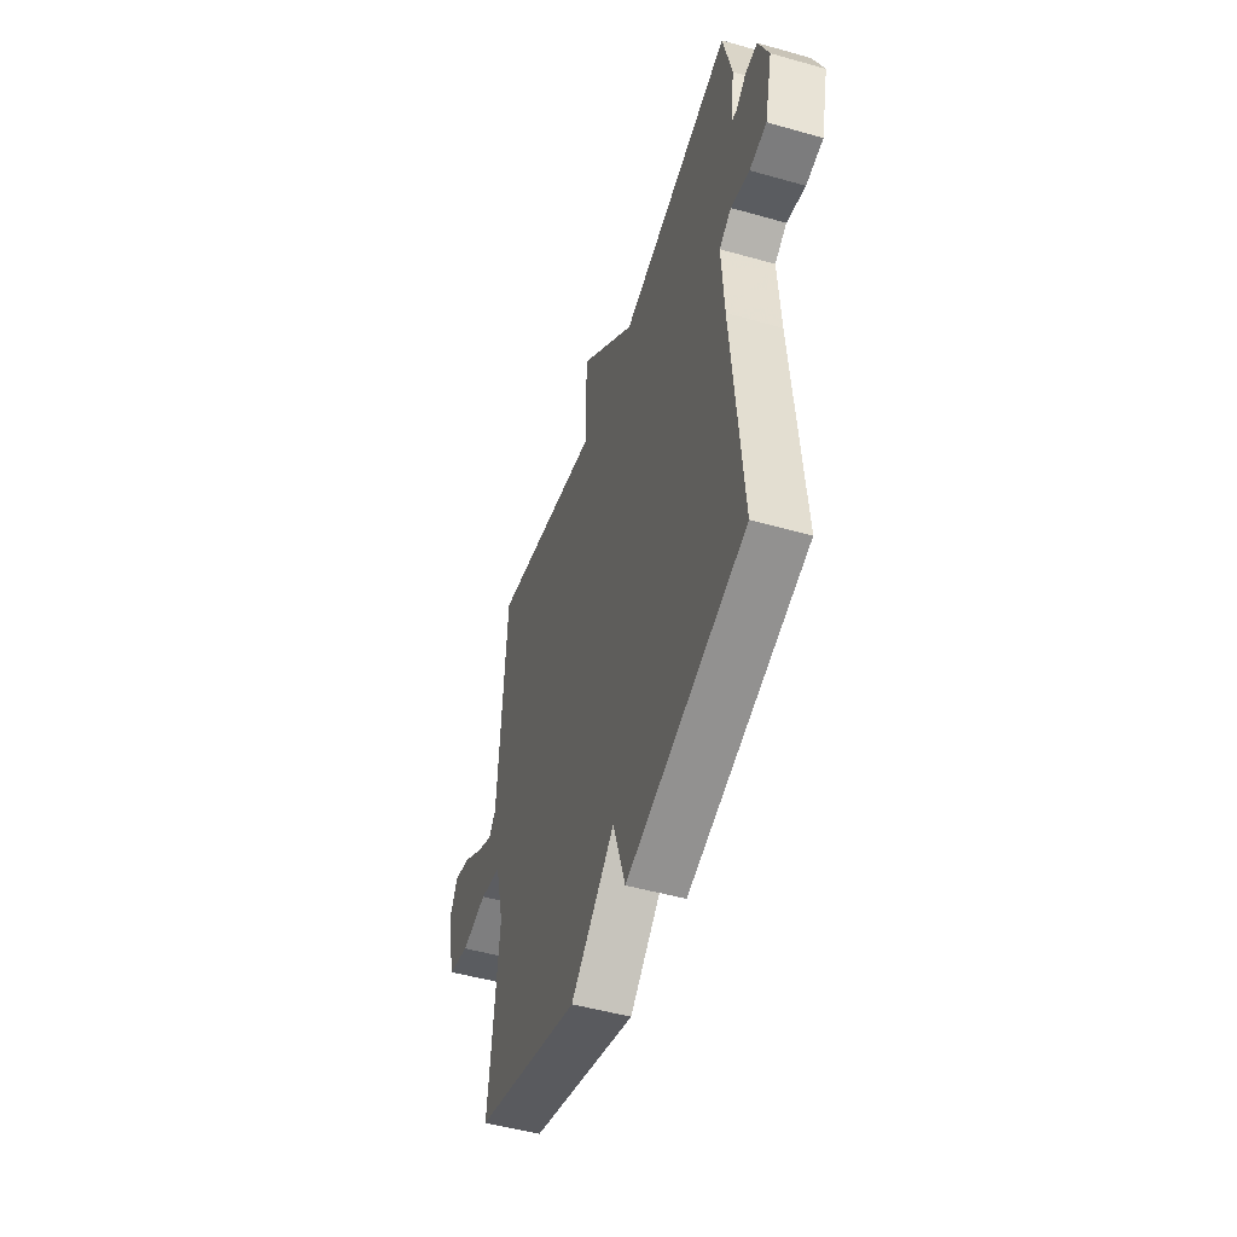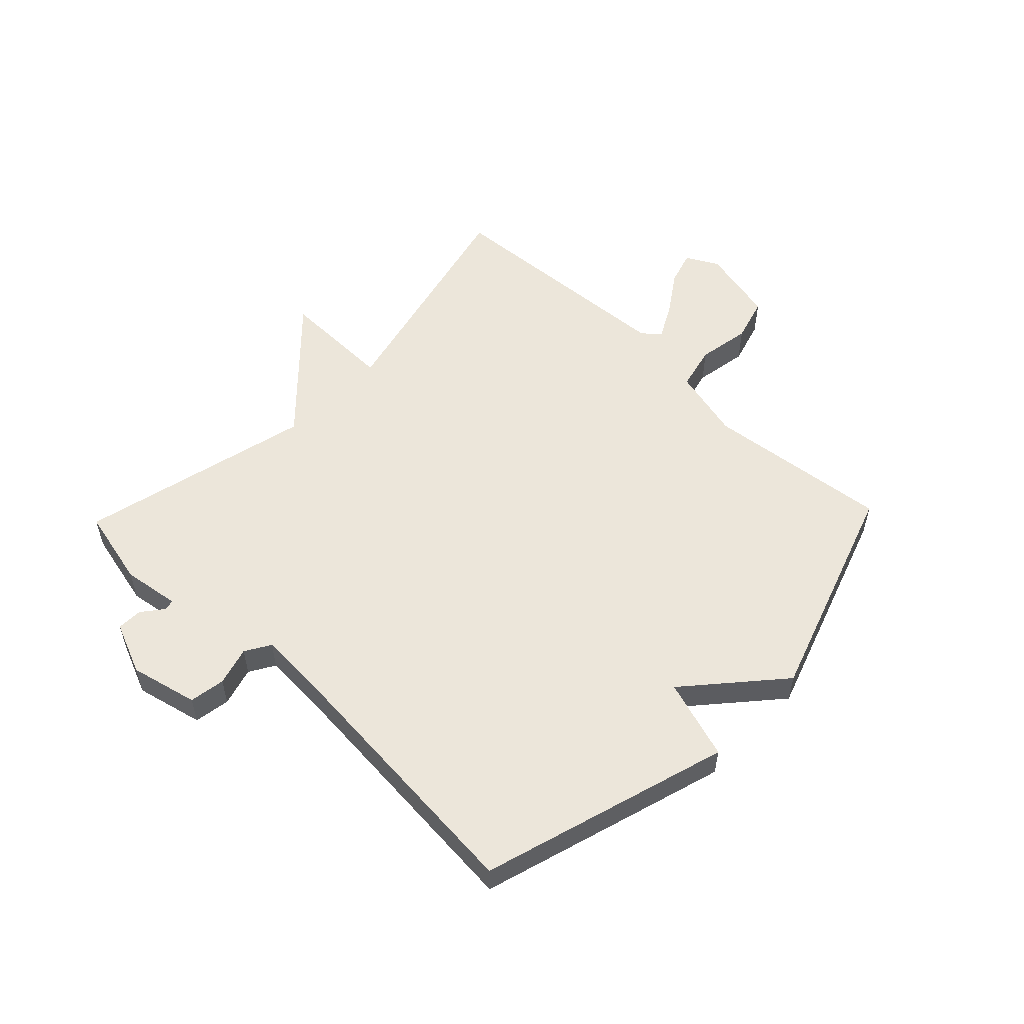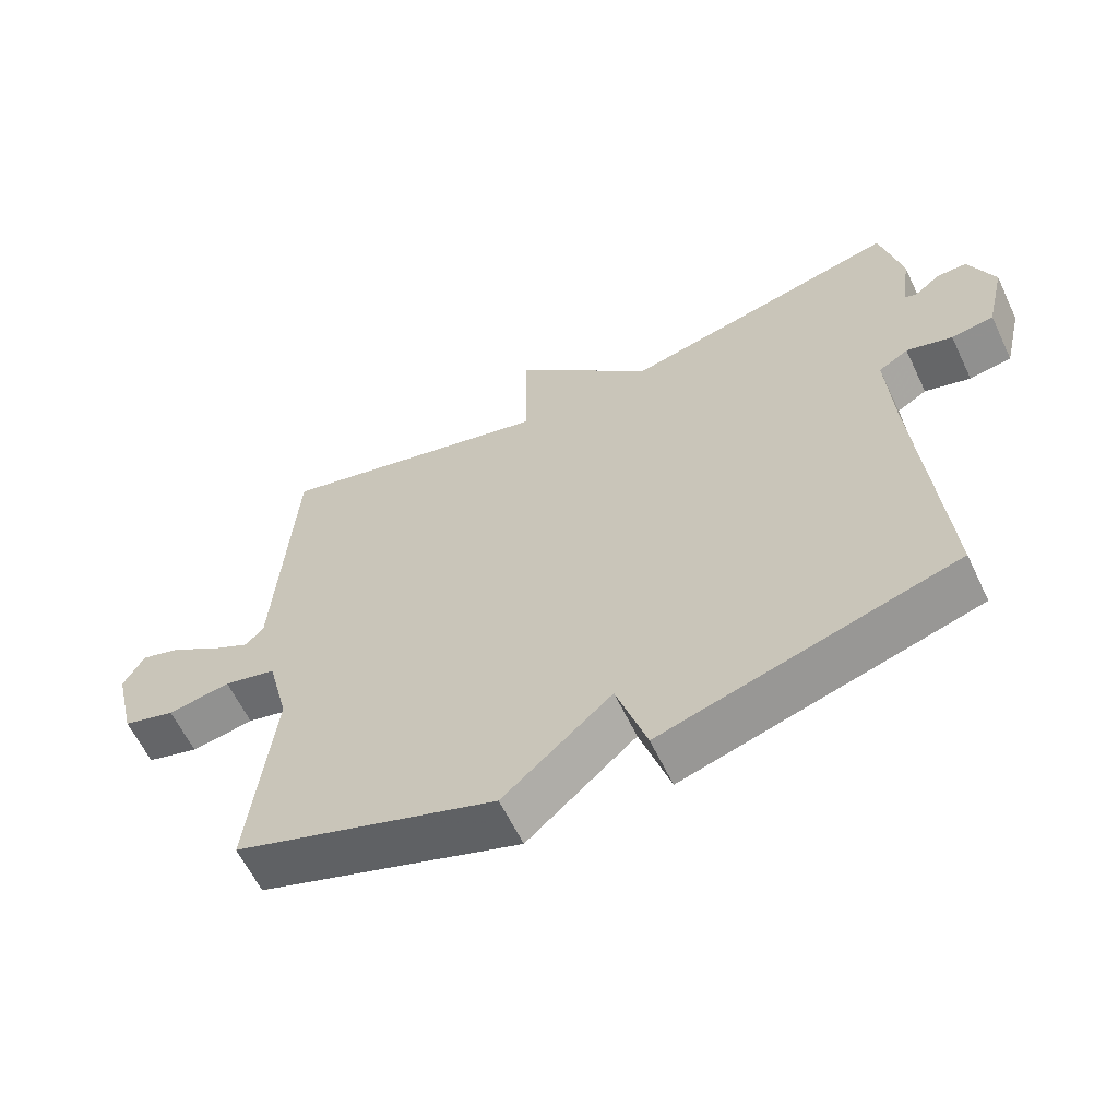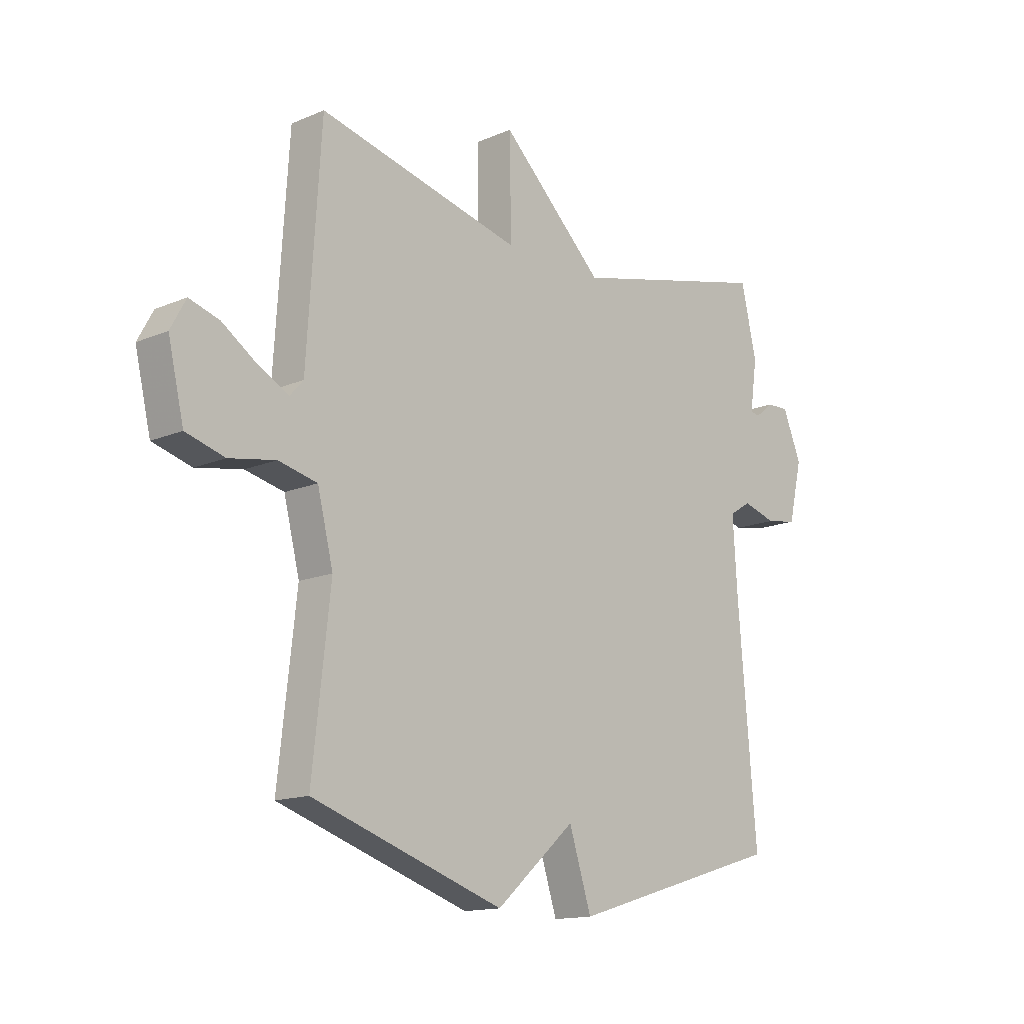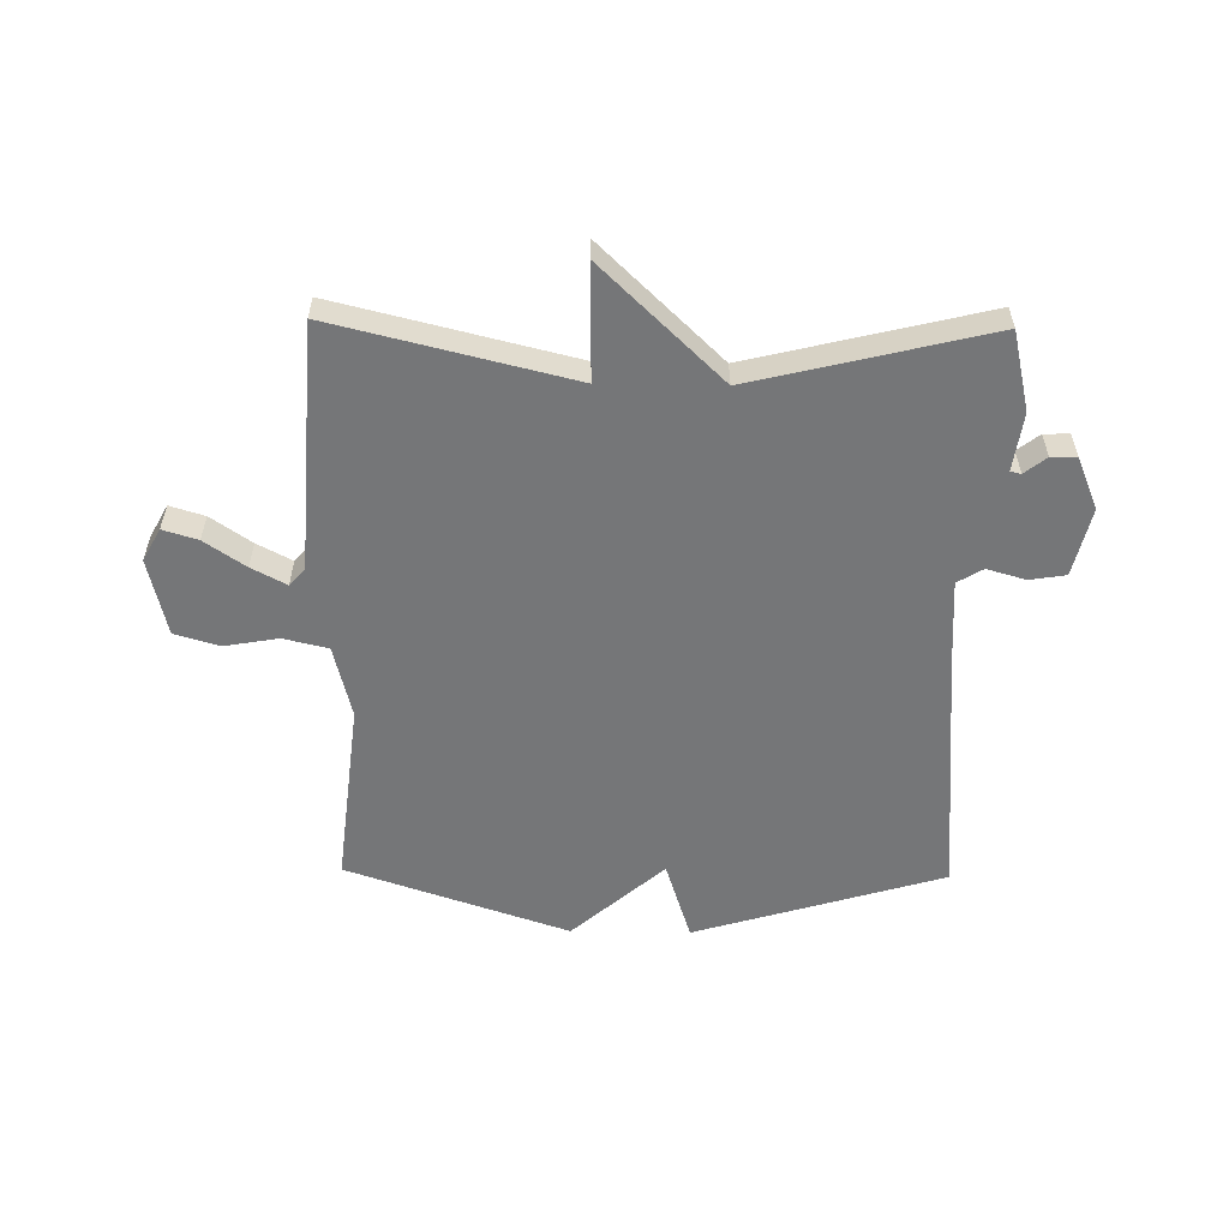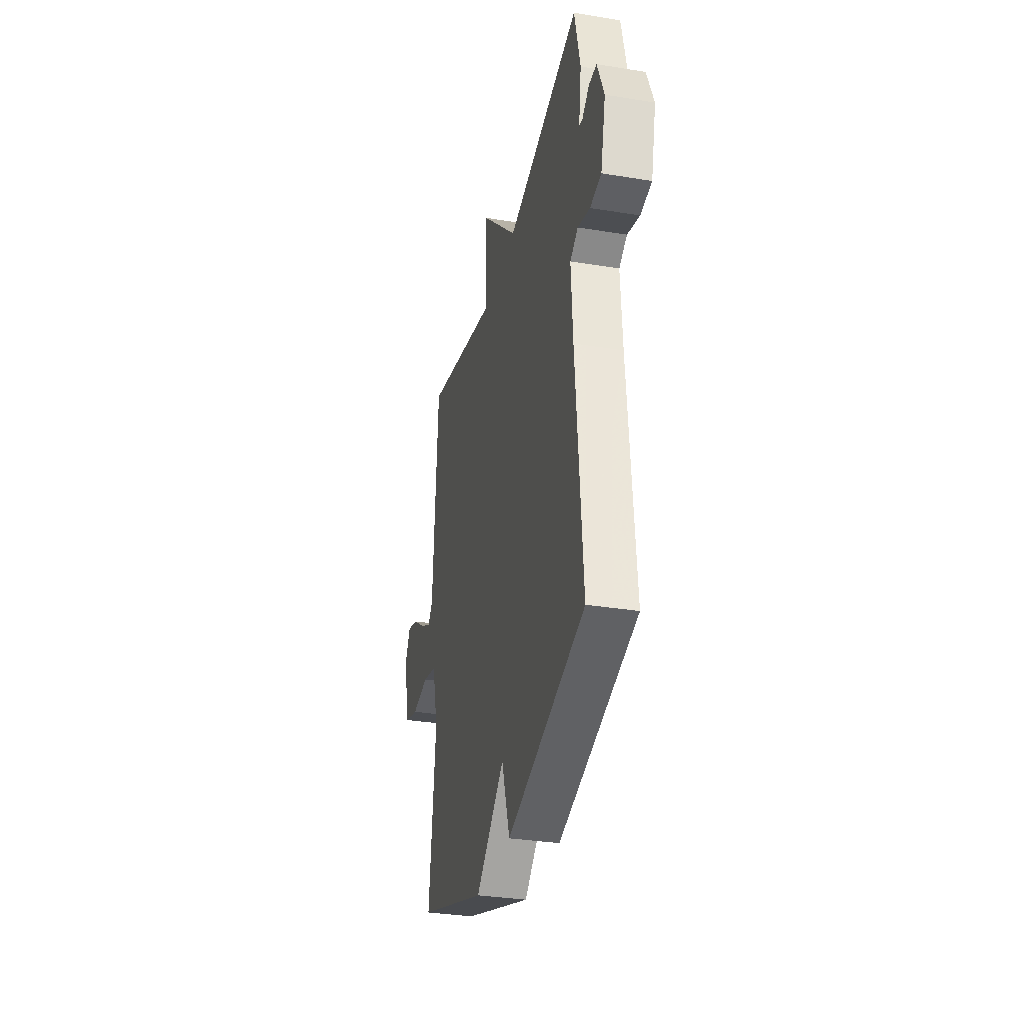
<metadata>
{"format":"obj","ext":"obj","renderer":"f3d","projection":"perspective","resolution":1024,"background":"white","views":[{"elev":-49.7,"azim":72.6,"up":"+Z"},{"elev":54.5,"azim":133.8,"up":"+Y"},{"elev":-61.2,"azim":25.5,"up":"+Z"},{"elev":-14.4,"azim":-47.2,"up":"+Z"},{"elev":-56.8,"azim":-0.9,"up":"+Y"},{"elev":-32.3,"azim":77.1,"up":"+Z"}]}
</metadata>
<code>
v -0.5 0.07 -0.5
v -0.465 0.07 -0.186
v -0.496 0.07 -0.062
v -0.572 0.07 -0.044
v -0.663 0.07 -0.06
v -0.739 0.07 -0.038
v -0.77 0.07 0.094
v -0.74 0.07 0.149
v -0.681 0.07 0.131
v -0.612 0.07 0.084
v -0.553 0.07 0.053
v -0.527 0.07 0.082
v -0.5 0.07 0.5
v -0.099 0.07 0.403
v -0.102 0.07 0.597
v 0.101 0.07 0.403
v 0.5 0.07 0.5
v 0.531 0.07 0.366
v 0.517 0.07 0.268
v 0.535 0.07 0.264
v 0.572 0.07 0.293
v 0.615 0.07 0.294
v 0.652 0.07 0.205
v 0.625 0.07 0.09
v 0.564 0.07 0.08
v 0.498 0.07 0.099
v 0.455 0.07 0.073
v 0.464 0.07 -0.074
v 0.5 0.07 -0.5
v 0.077 0.07 -0.627
v 0.033 0.07 -0.49
v -0.123 0.07 -0.627
v -0.5 0 -0.5
v -0.465 0 -0.186
v -0.496 0 -0.062
v -0.572 0 -0.044
v -0.663 0 -0.06
v -0.739 0 -0.038
v -0.77 0 0.094
v -0.74 0 0.149
v -0.681 0 0.131
v -0.612 0 0.084
v -0.553 0 0.053
v -0.527 0 0.082
v -0.5 0 0.5
v -0.099 0 0.403
v -0.102 0 0.597
v 0.101 0 0.403
v 0.5 0 0.5
v 0.531 0 0.366
v 0.517 0 0.268
v 0.535 0 0.264
v 0.572 0 0.293
v 0.615 0 0.294
v 0.652 0 0.205
v 0.625 0 0.09
v 0.564 0 0.08
v 0.498 0 0.099
v 0.455 0 0.073
v 0.464 0 -0.074
v 0.5 0 -0.5
v 0.077 0 -0.627
v 0.033 0 -0.49
v -0.123 0 -0.627
f 31 32 1 2
f 28 29 30 31
f 31 2 3
f 28 31 3
f 27 28 3
f 26 27 3 4
f 24 25 26
f 23 24 26
f 22 23 26
f 21 22 26
f 20 21 26
f 19 20 26 4
f 19 4 5
f 18 19 5
f 17 18 5
f 16 17 5
f 14 15 16
f 14 16 5
f 12 13 14
f 11 12 14
f 11 14 5
f 6 7 8
f 5 6 8
f 11 5 8
f 10 11 8
f 8 9 10
f 34 33 64 63
f 63 62 61 60
f 35 34 63
f 35 63 60
f 35 60 59
f 36 35 59 58
f 58 57 56
f 58 56 55
f 58 55 54
f 58 54 53
f 58 53 52
f 36 58 52 51
f 37 36 51
f 37 51 50
f 37 50 49
f 37 49 48
f 48 47 46
f 37 48 46
f 46 45 44
f 46 44 43
f 37 46 43
f 40 39 38
f 40 38 37
f 40 37 43
f 40 43 42
f 42 41 40
f 1 33 34 2
f 2 34 35 3
f 3 35 36 4
f 4 36 37 5
f 5 37 38 6
f 6 38 39 7
f 7 39 40 8
f 8 40 41 9
f 9 41 42 10
f 10 42 43 11
f 11 43 44 12
f 12 44 45 13
f 13 45 46 14
f 14 46 47 15
f 15 47 48 16
f 16 48 49 17
f 17 49 50 18
f 18 50 51 19
f 19 51 52 20
f 20 52 53 21
f 21 53 54 22
f 22 54 55 23
f 23 55 56 24
f 24 56 57 25
f 25 57 58 26
f 26 58 59 27
f 27 59 60 28
f 28 60 61 29
f 29 61 62 30
f 30 62 63 31
f 31 63 64 32
f 32 64 33 1

</code>
